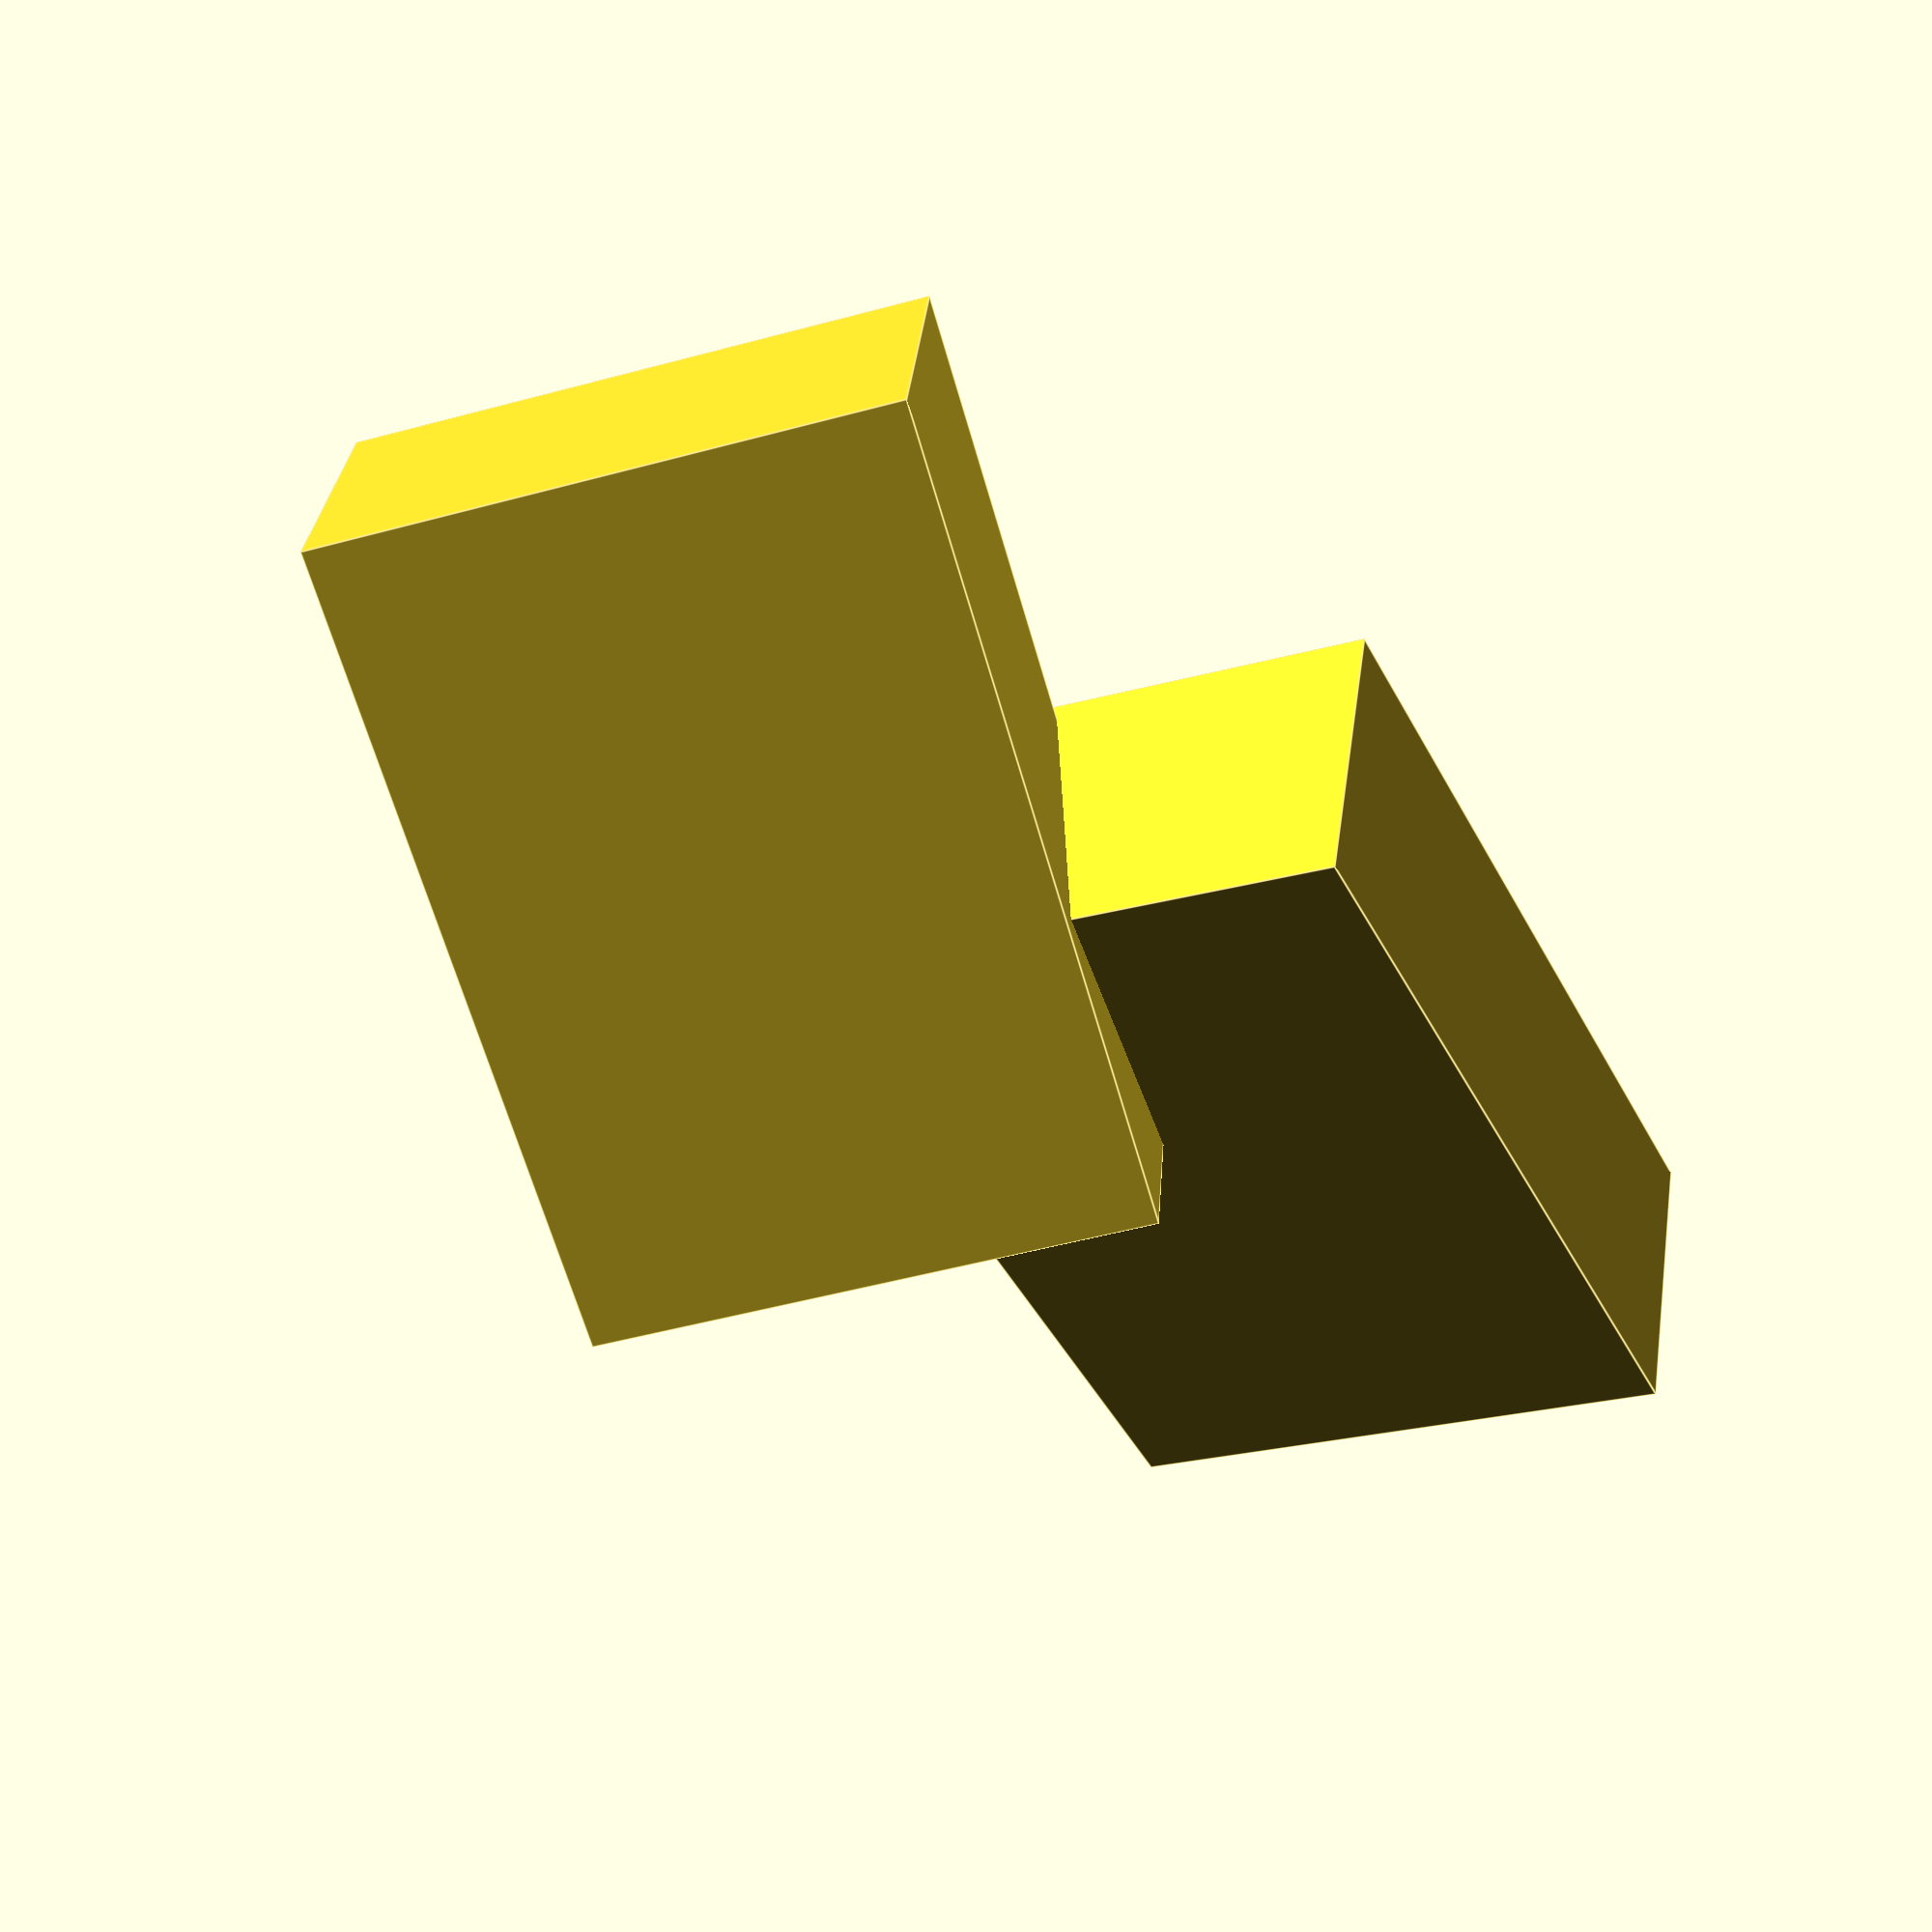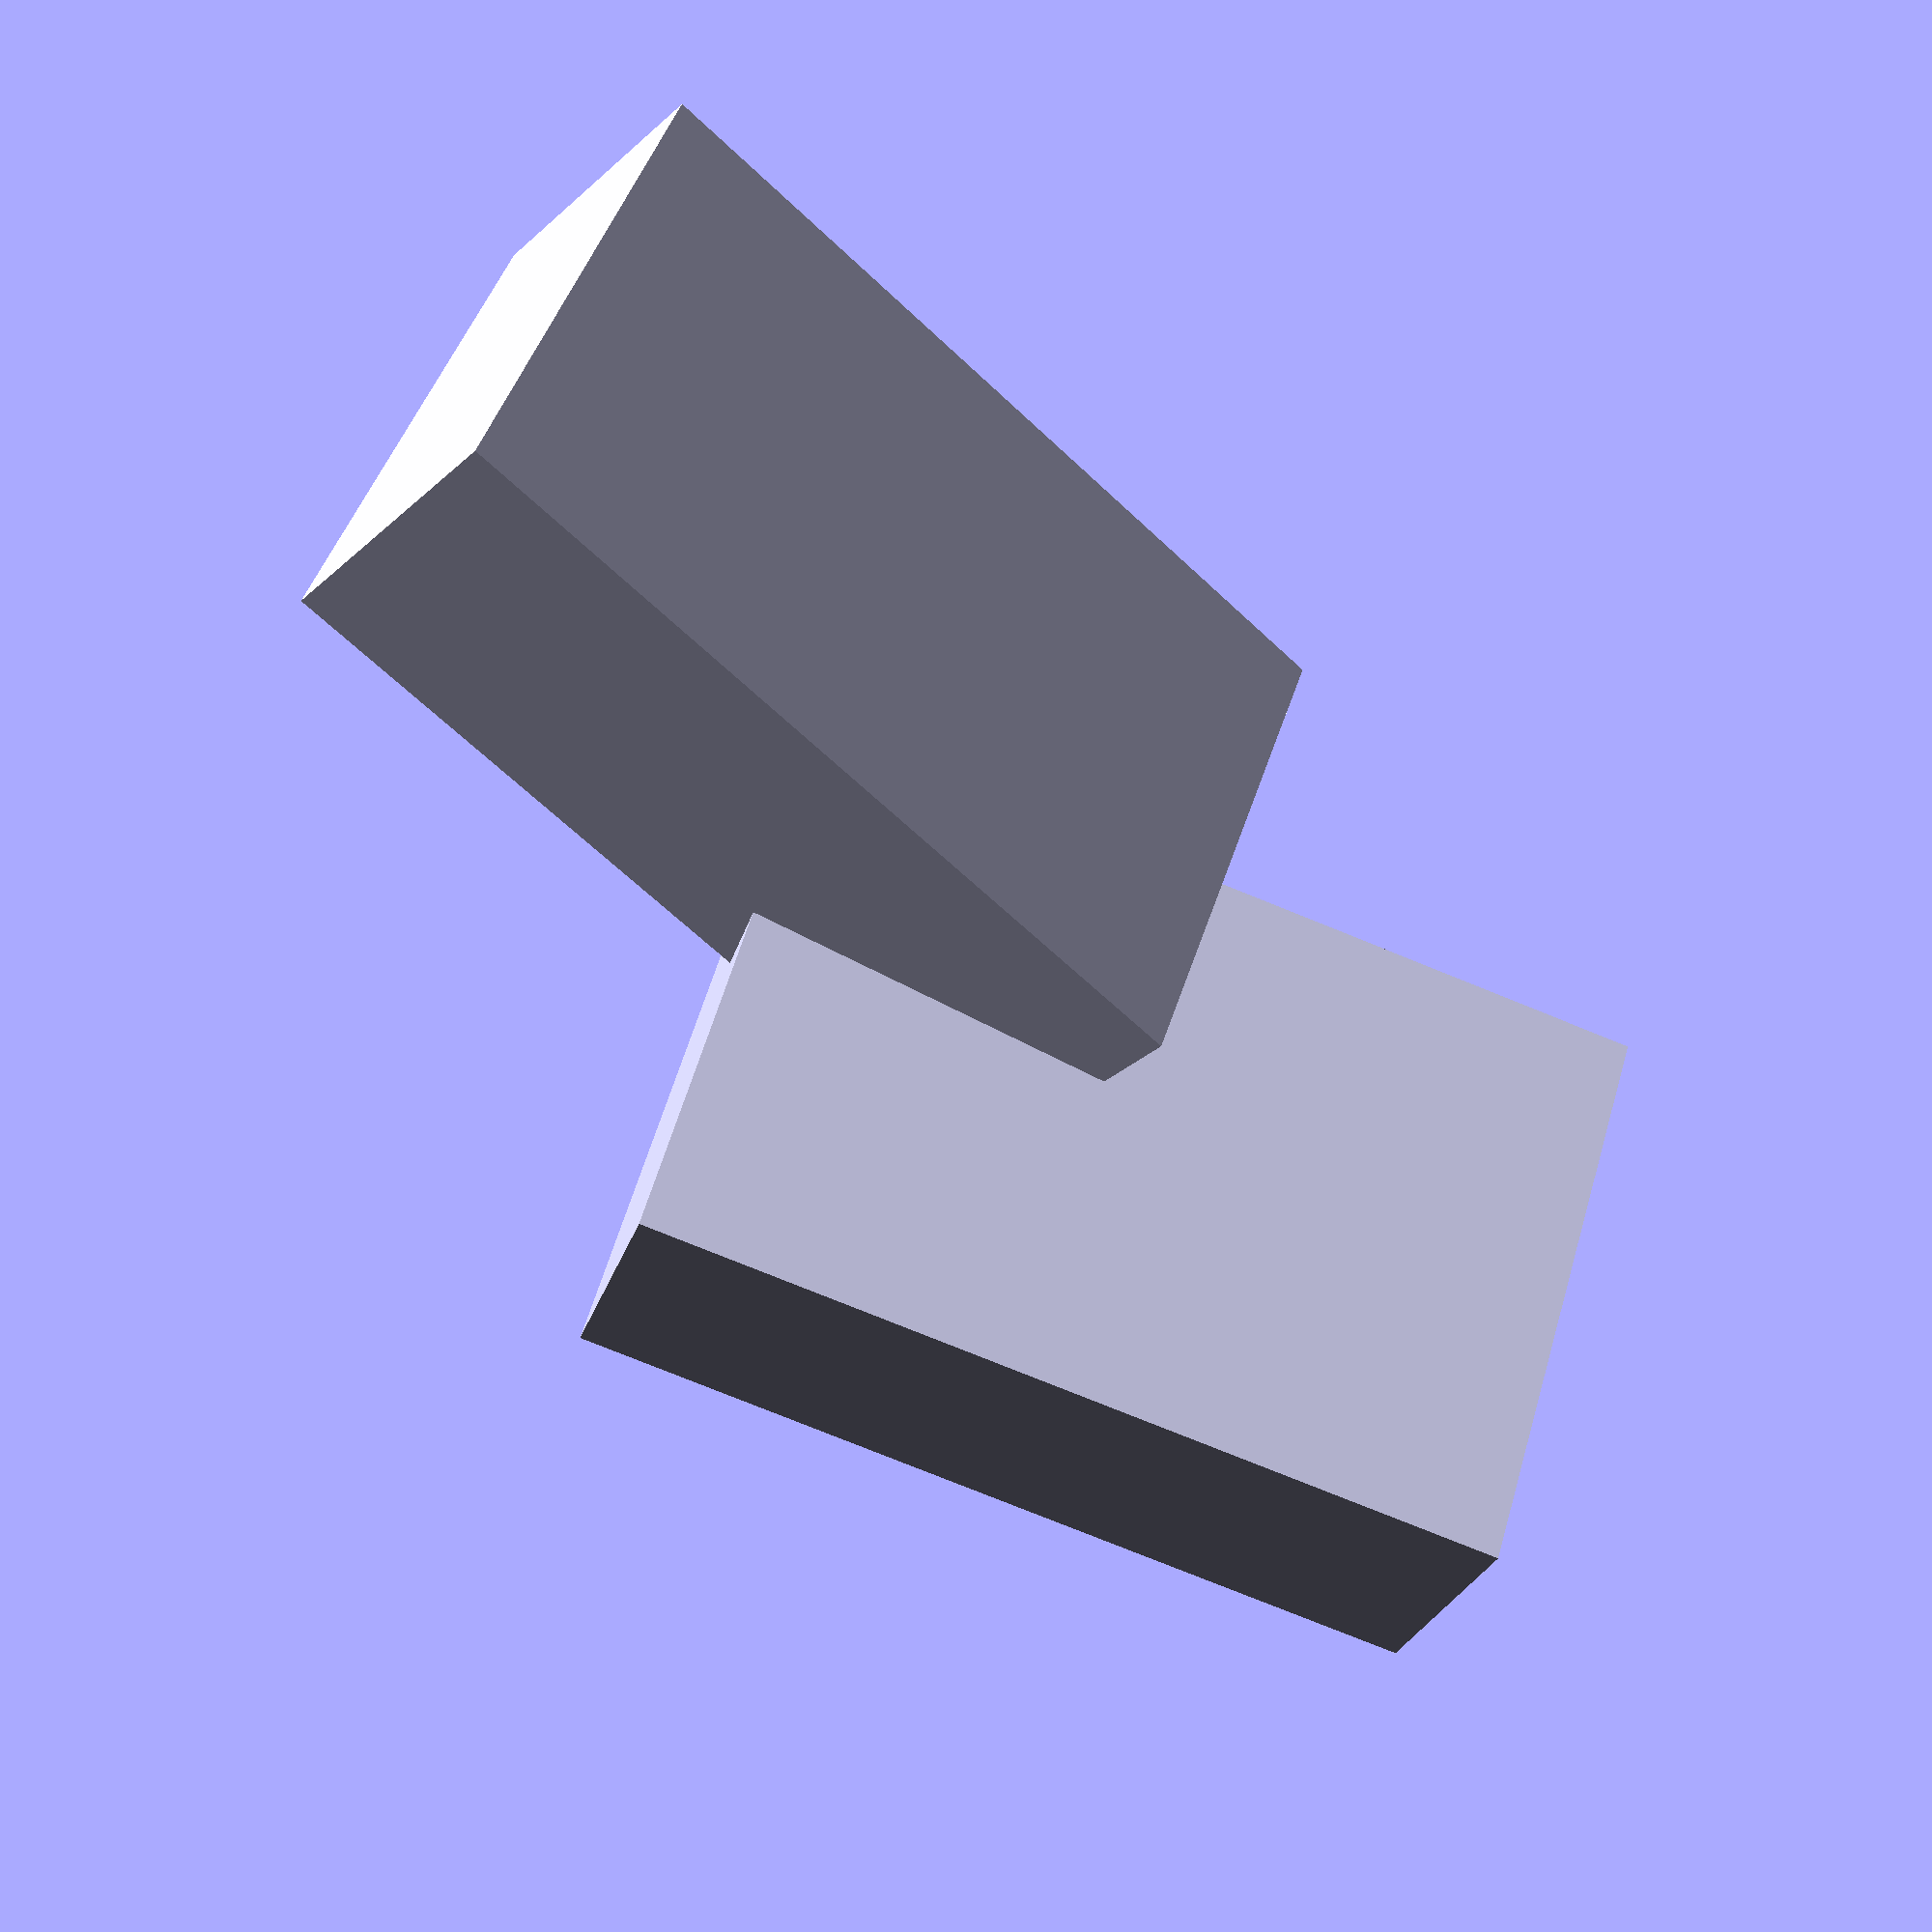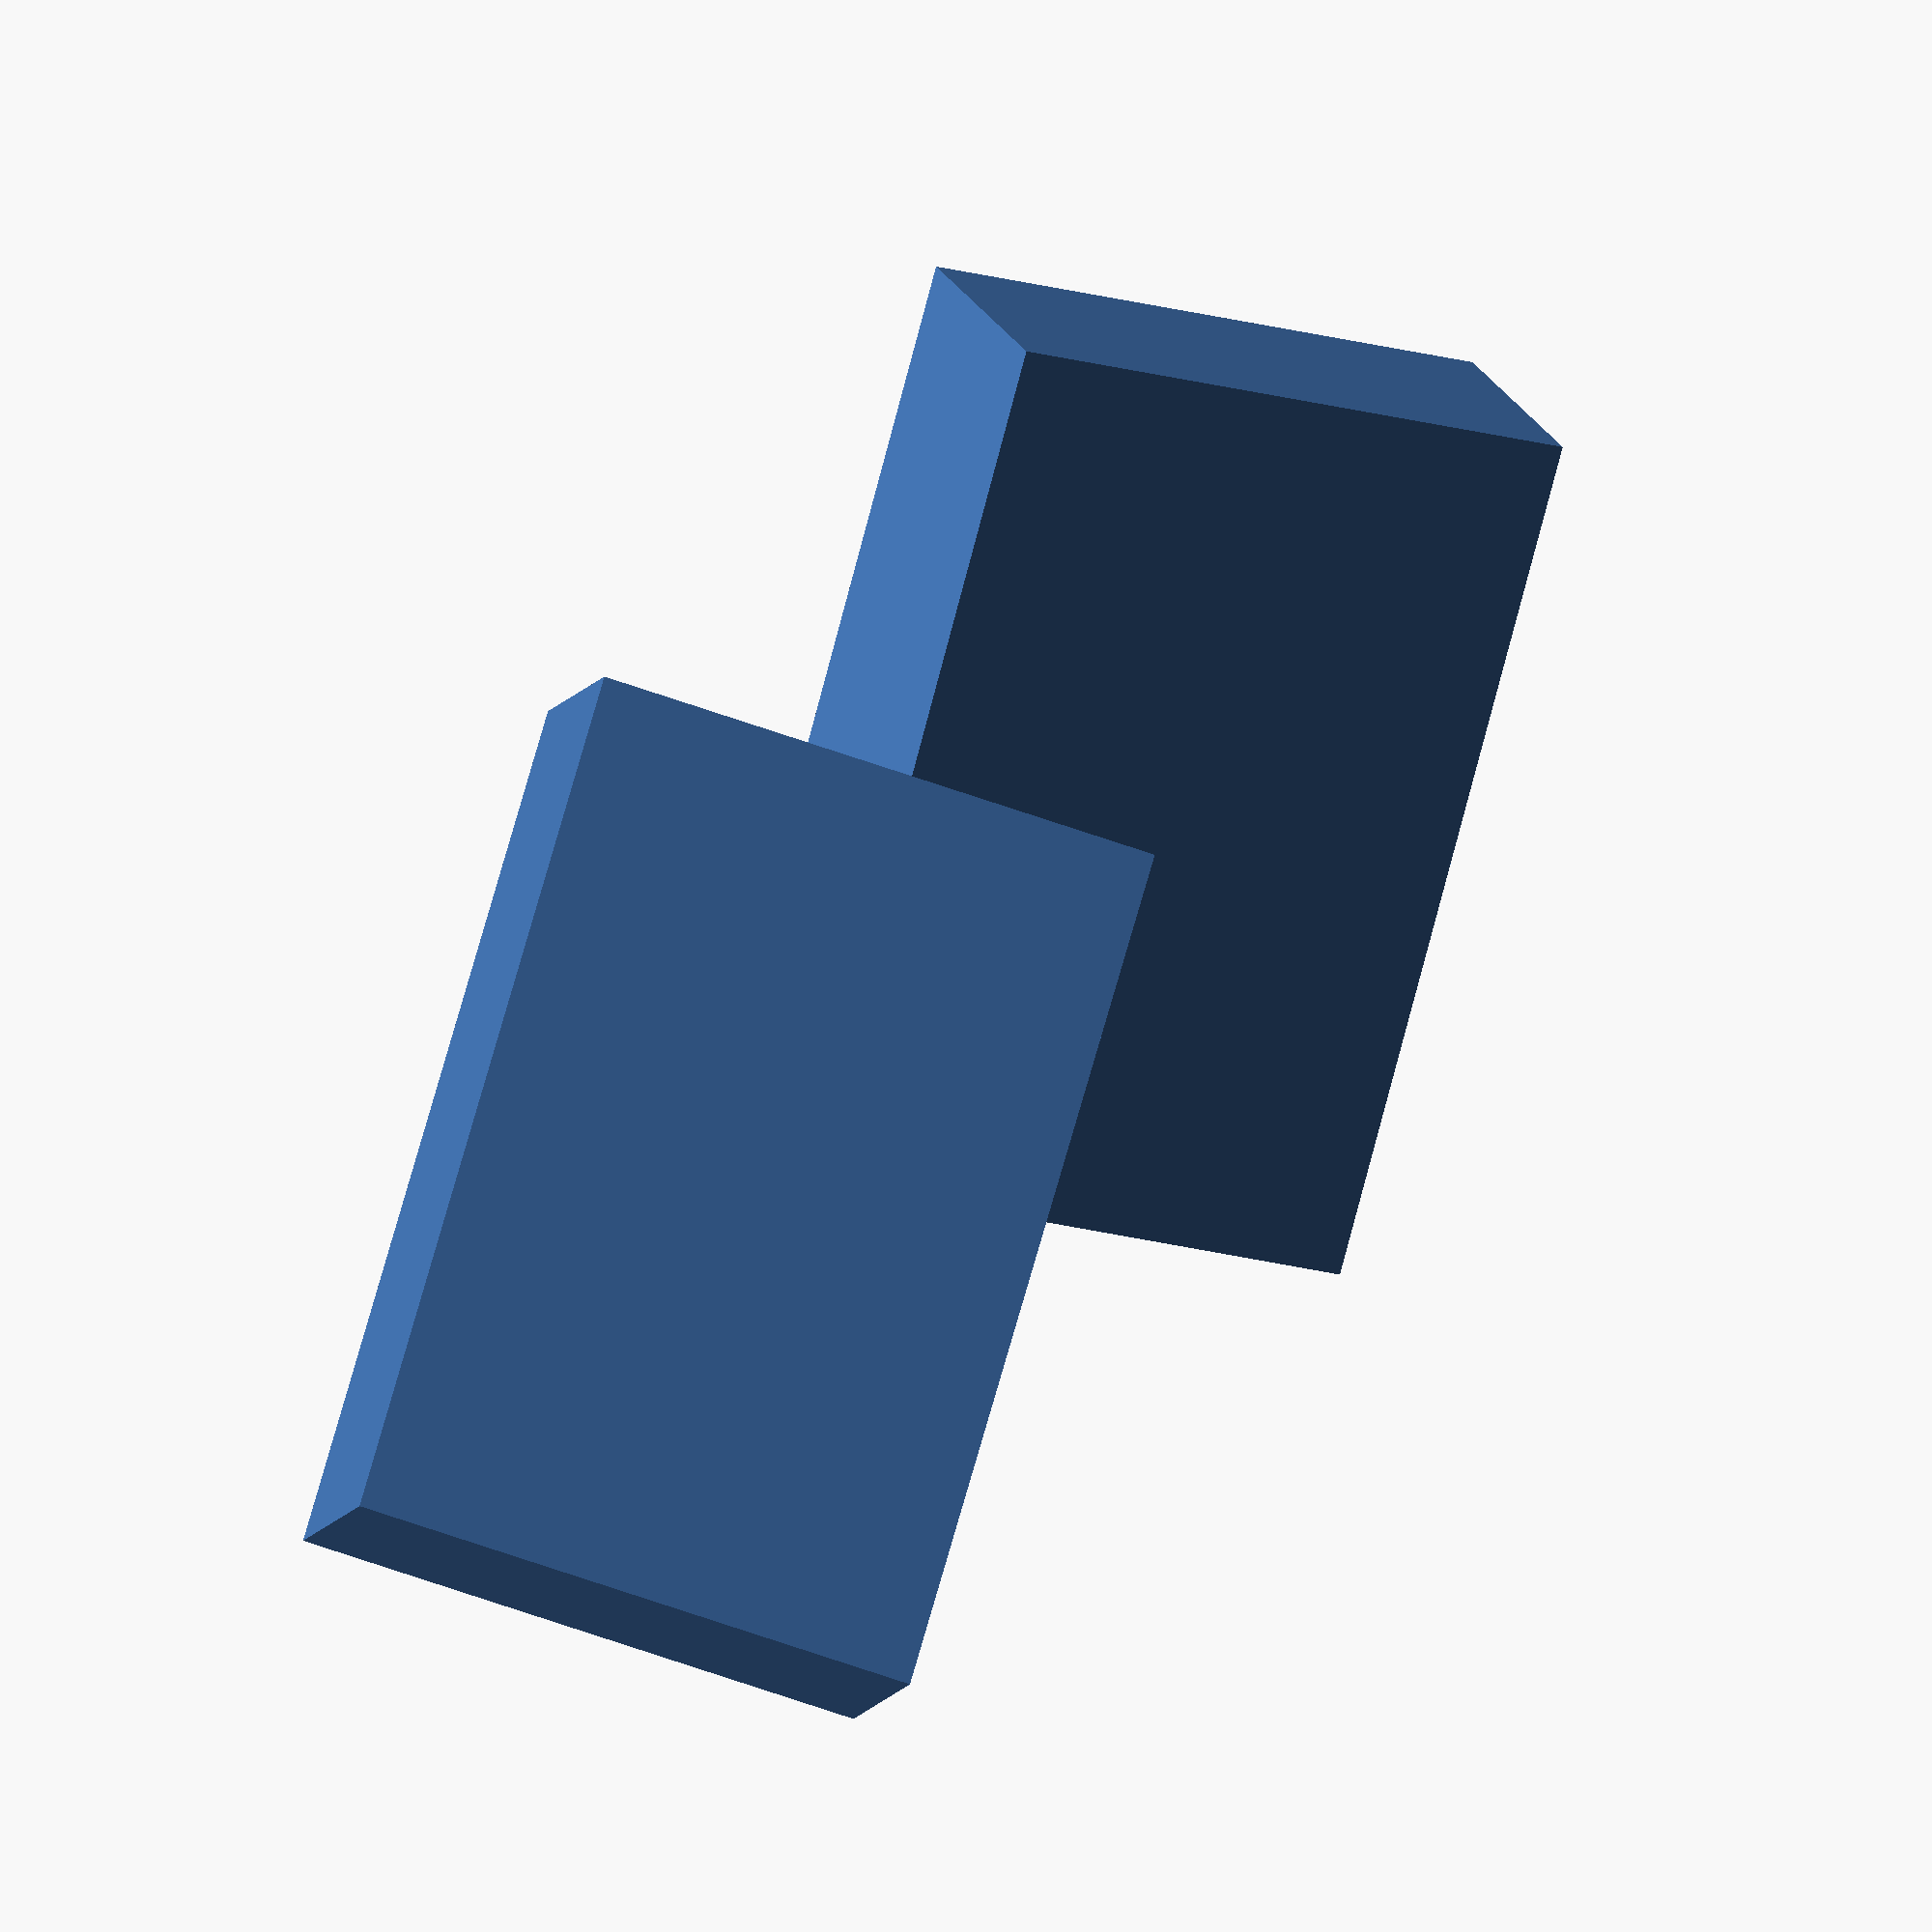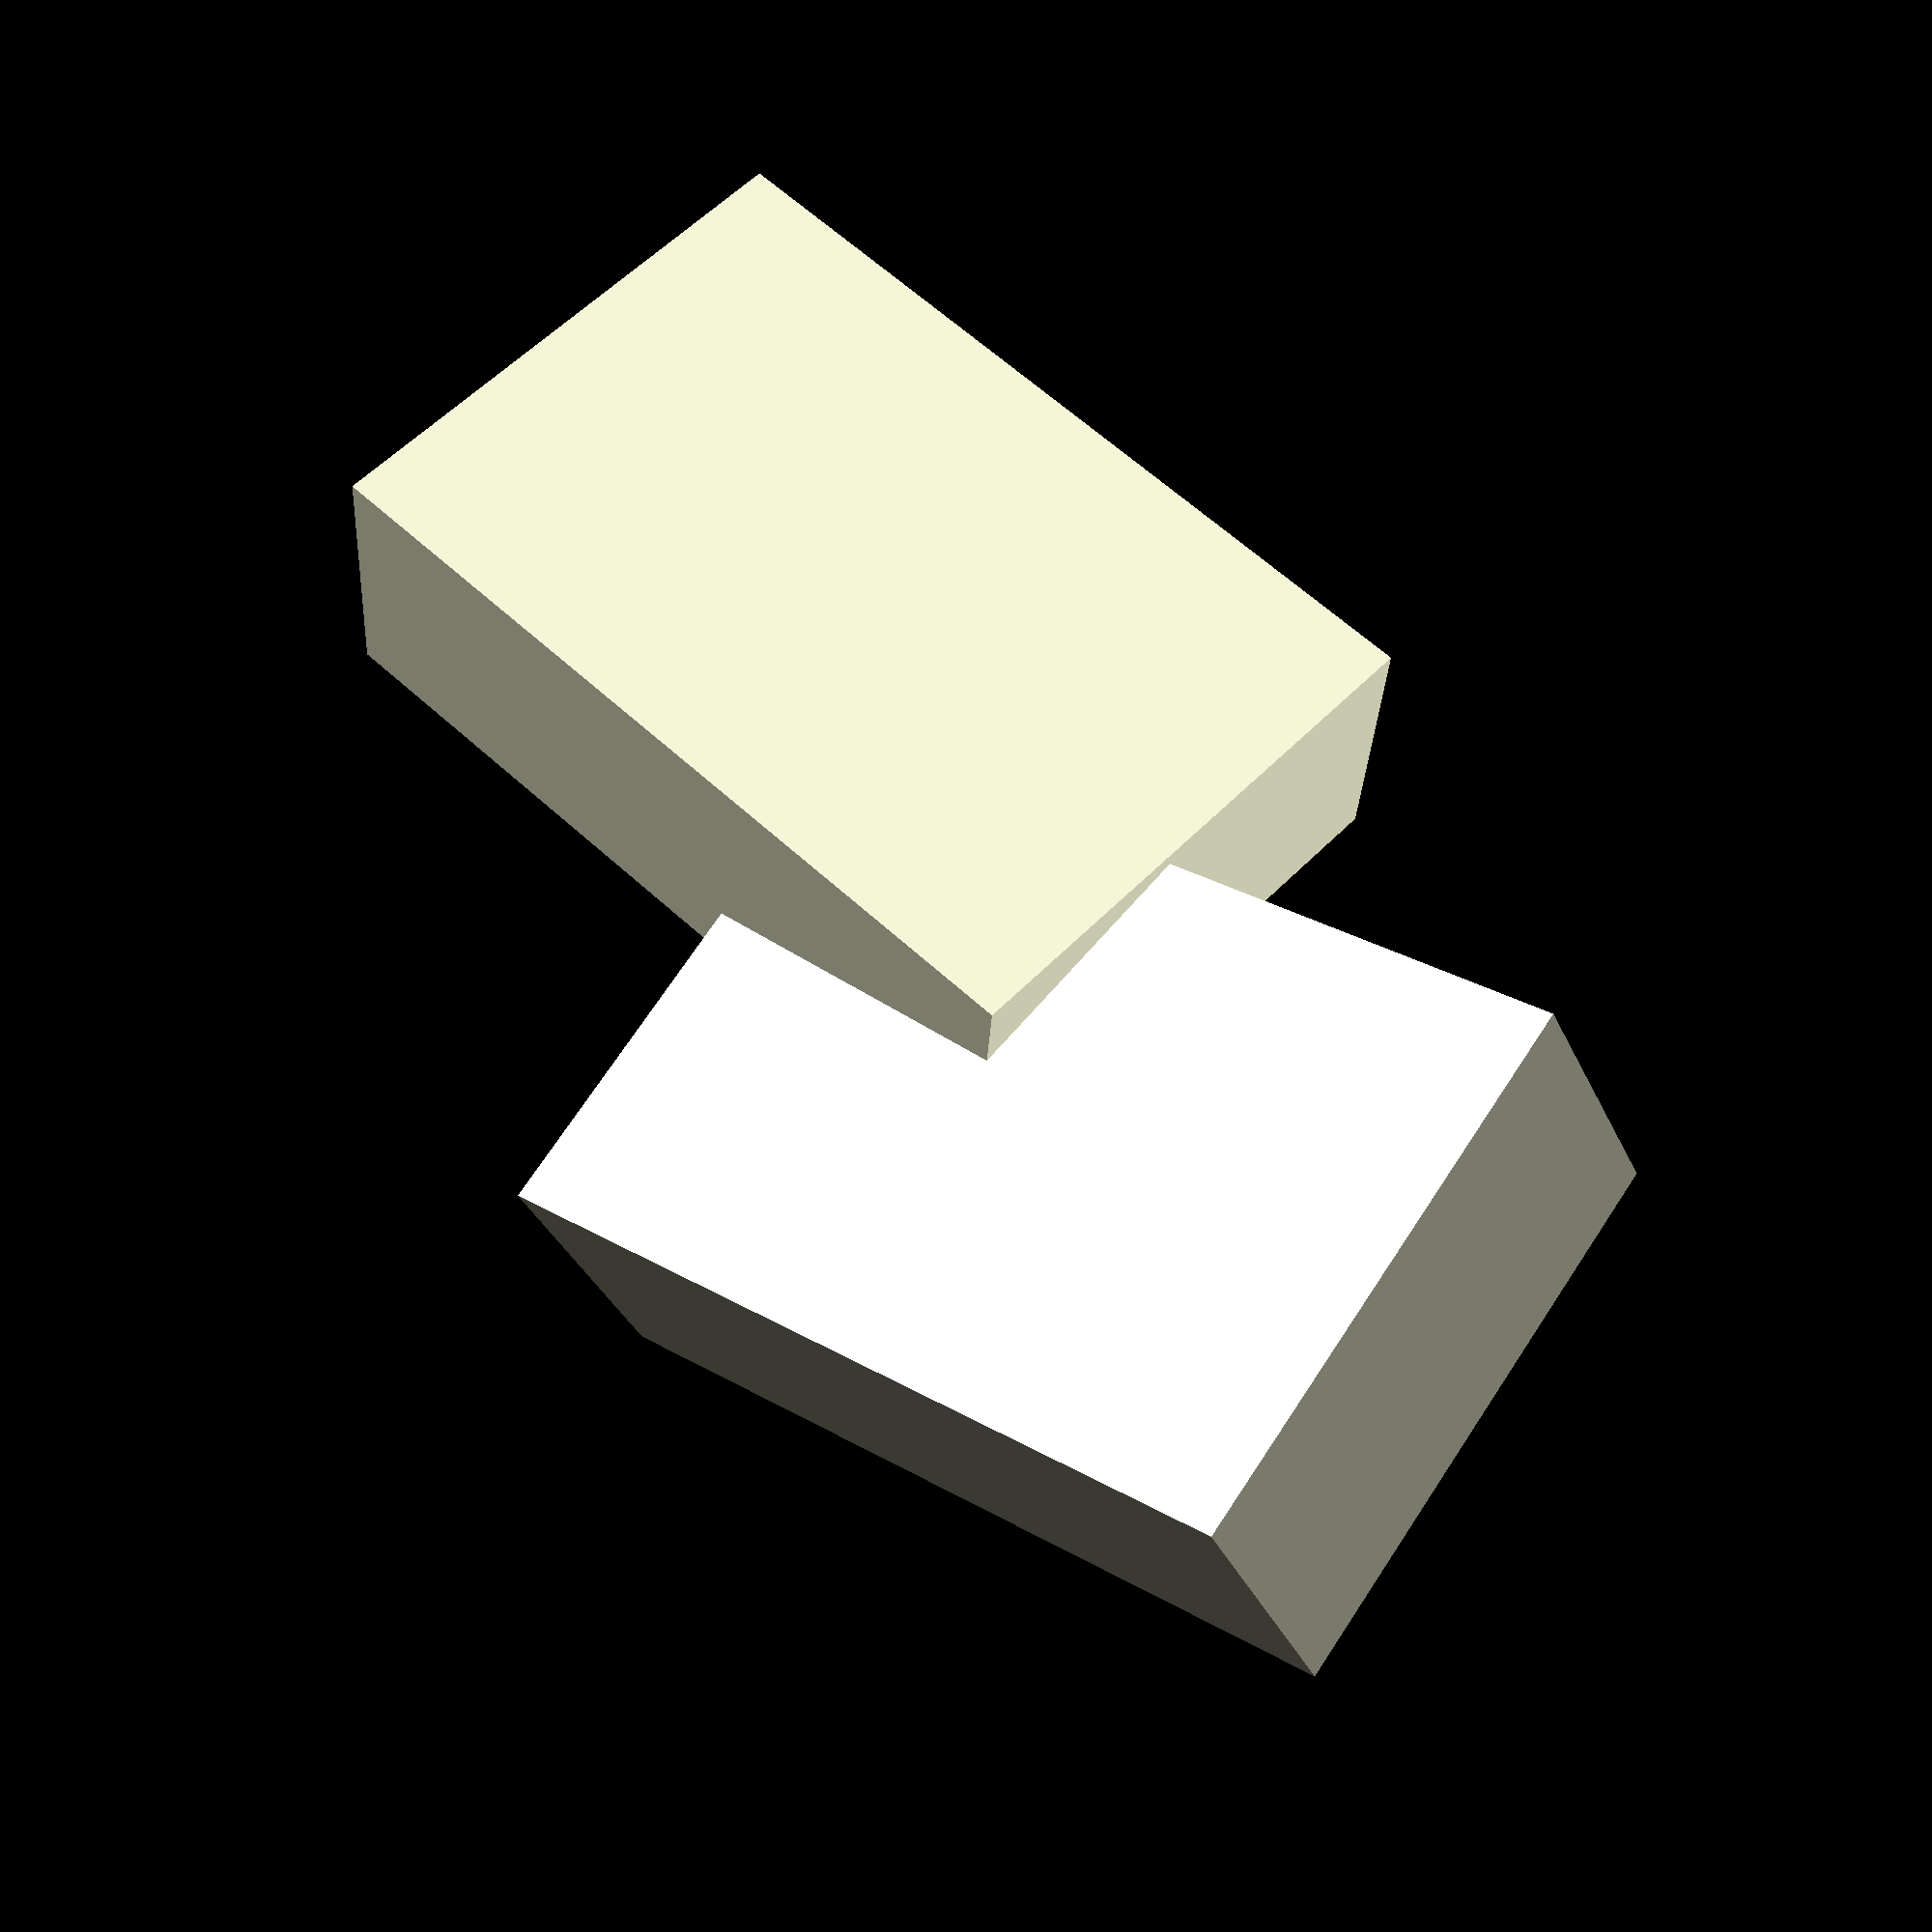
<openscad>
translate([-1.590857, -1.152804, -1.080430])
union() {
  rotate([10, 20, 15])
  cube(size = [1.959785, 3.919570, 5.879356], center = false);
  translate([0.979893, -1.959785, -3.919570])
  cube(size = [1.959785, 3.919570, 5.879356], center = false);
}

</openscad>
<views>
elev=43.2 azim=279.3 roll=25.7 proj=p view=edges
elev=244.2 azim=336.0 roll=313.7 proj=p view=wireframe
elev=280.2 azim=258.4 roll=196.2 proj=o view=wireframe
elev=298.2 azim=274.5 roll=313.1 proj=p view=solid
</views>
